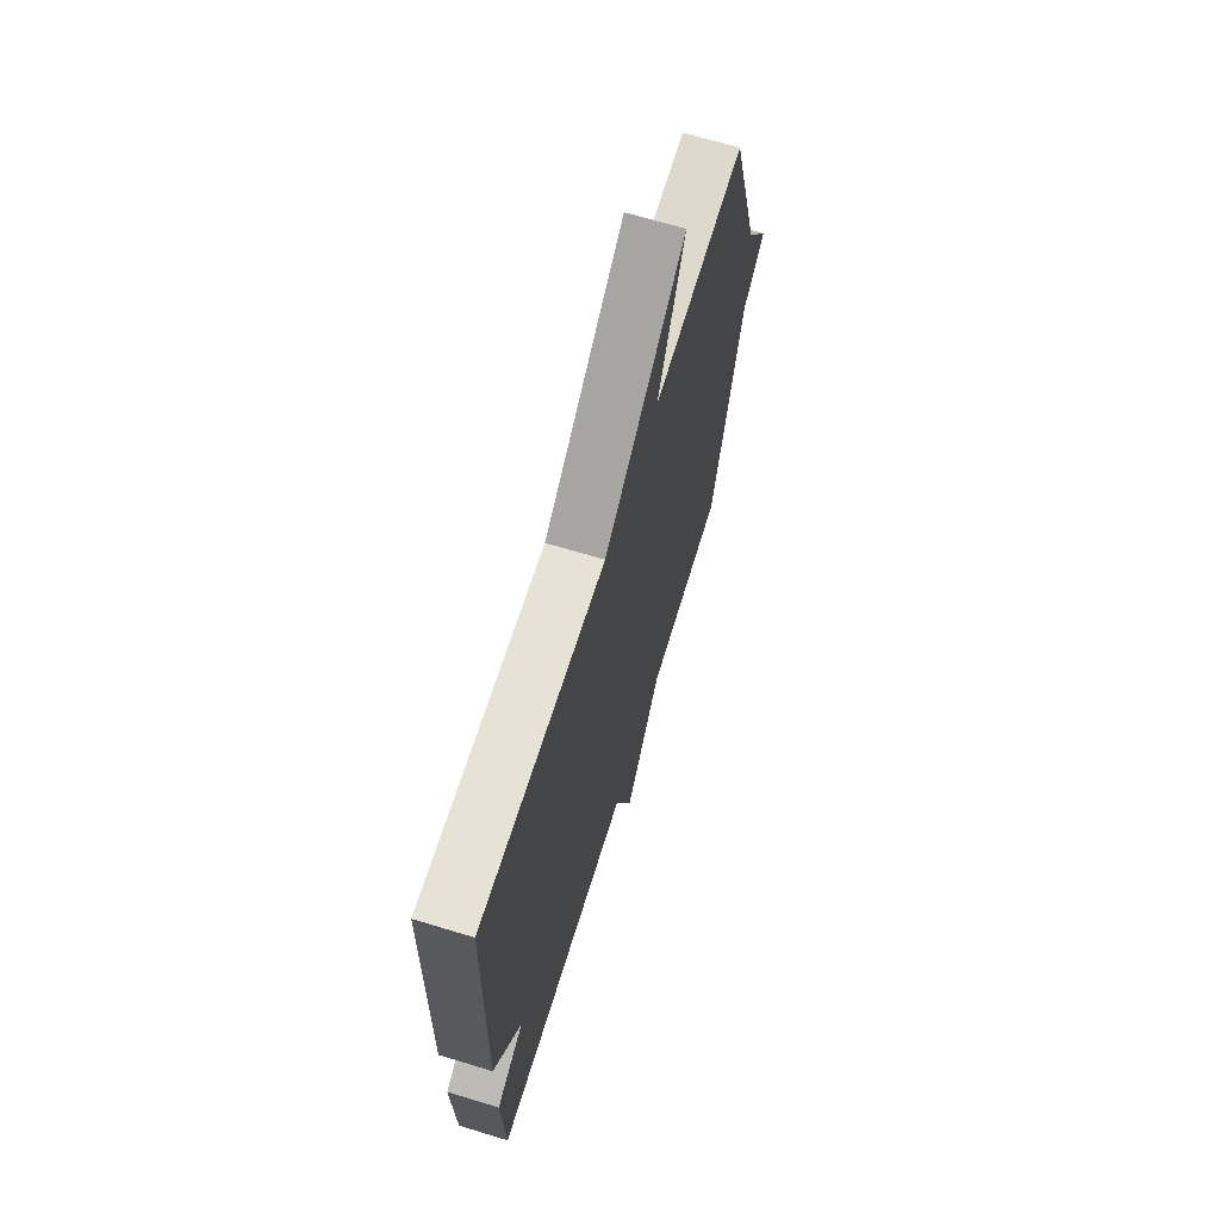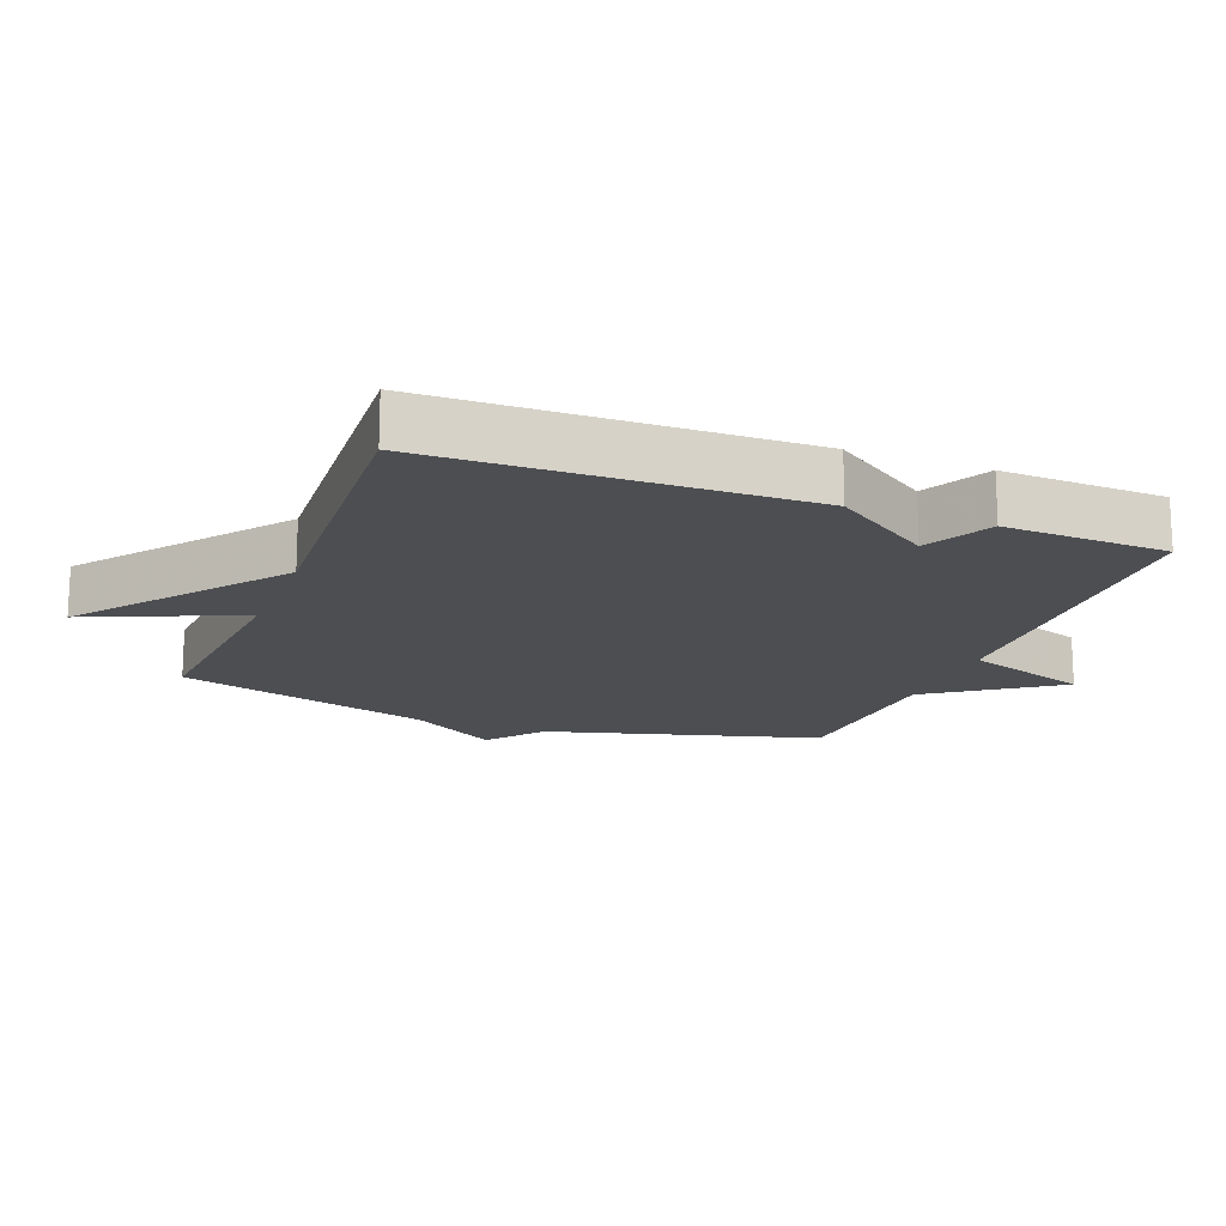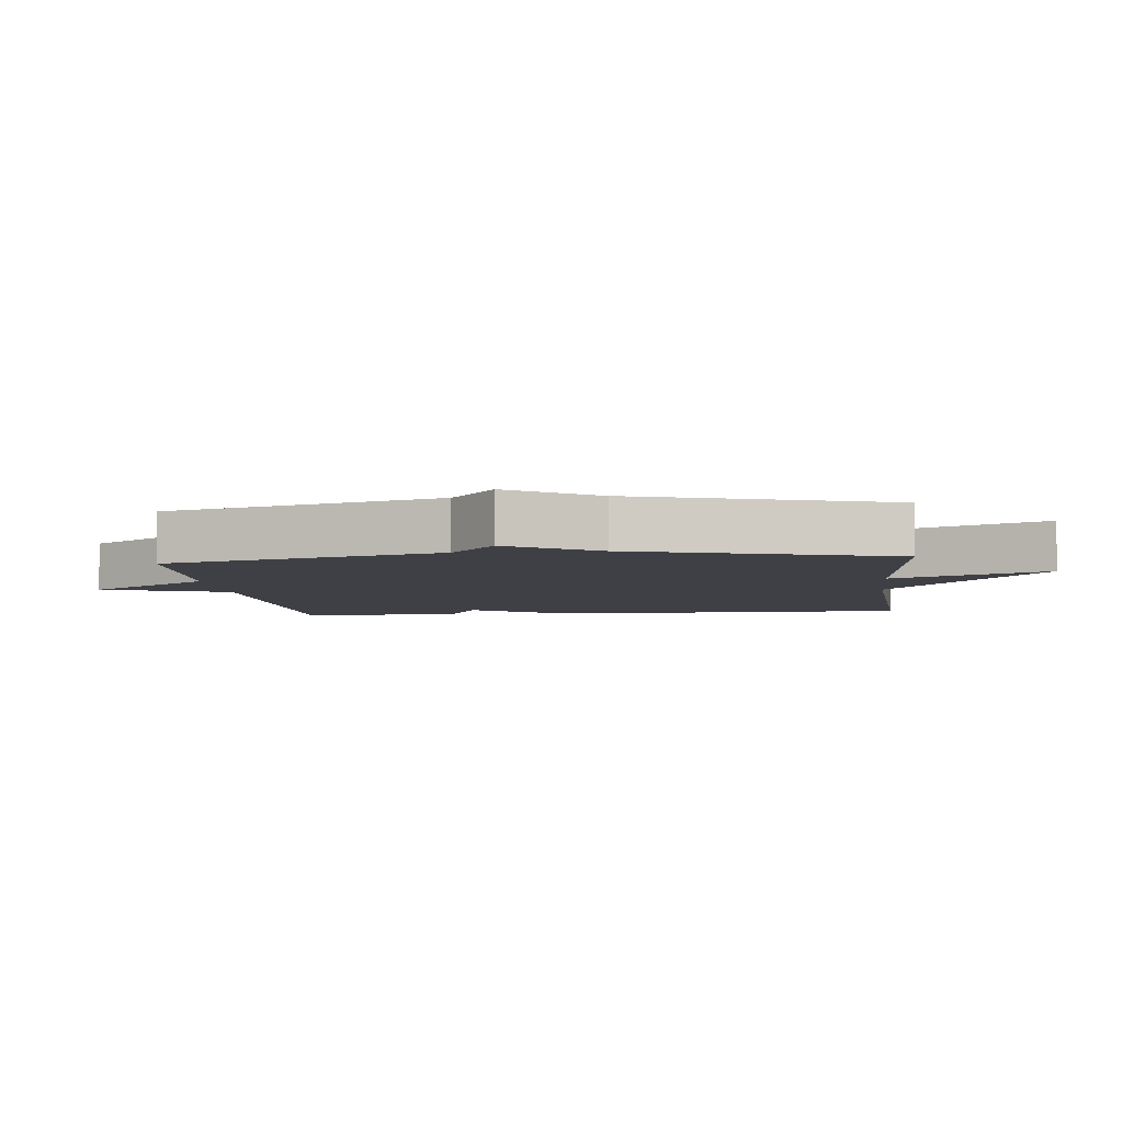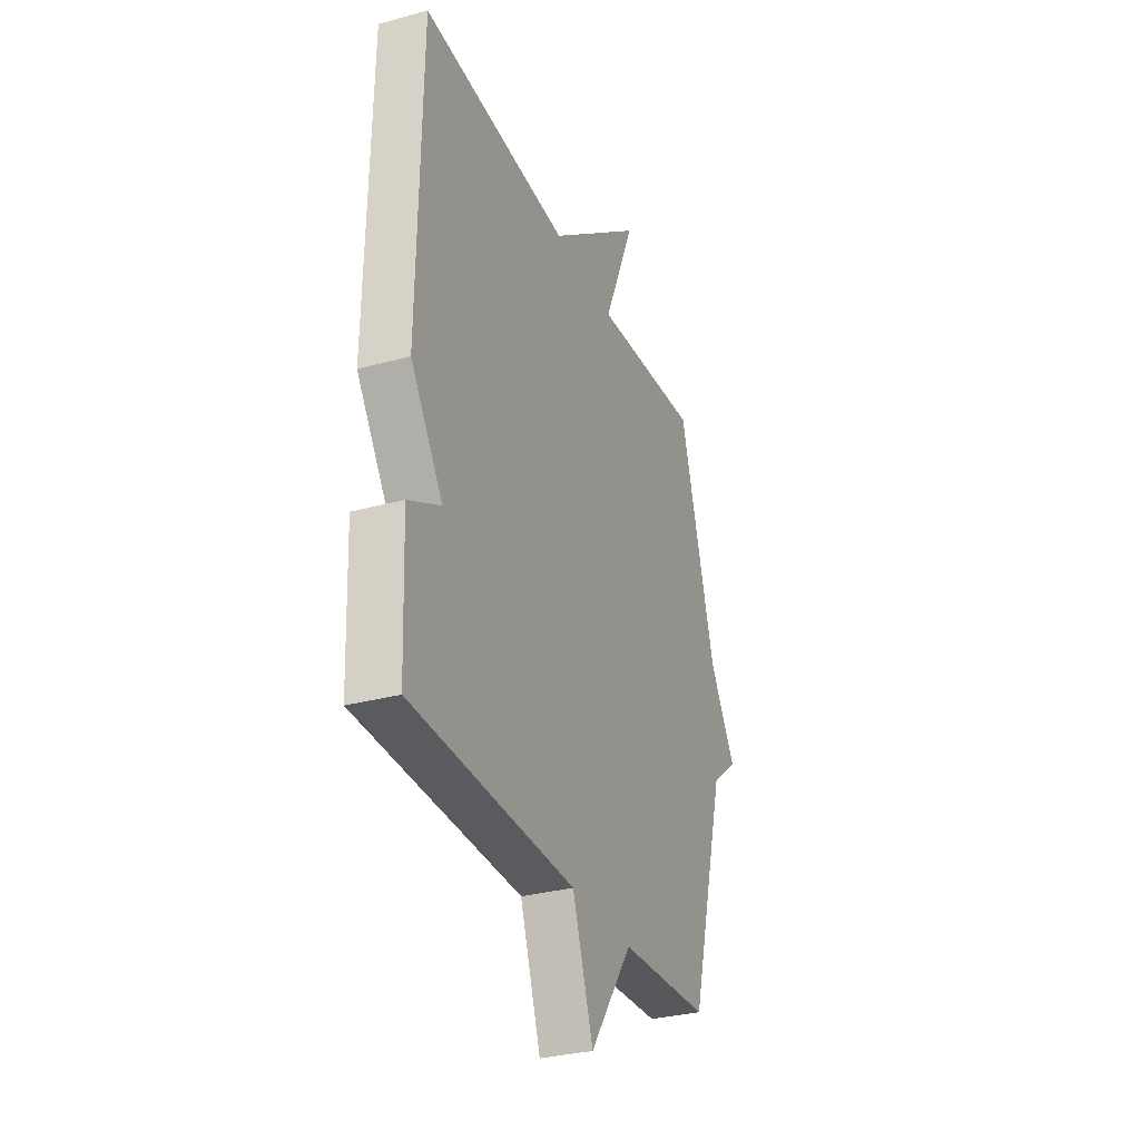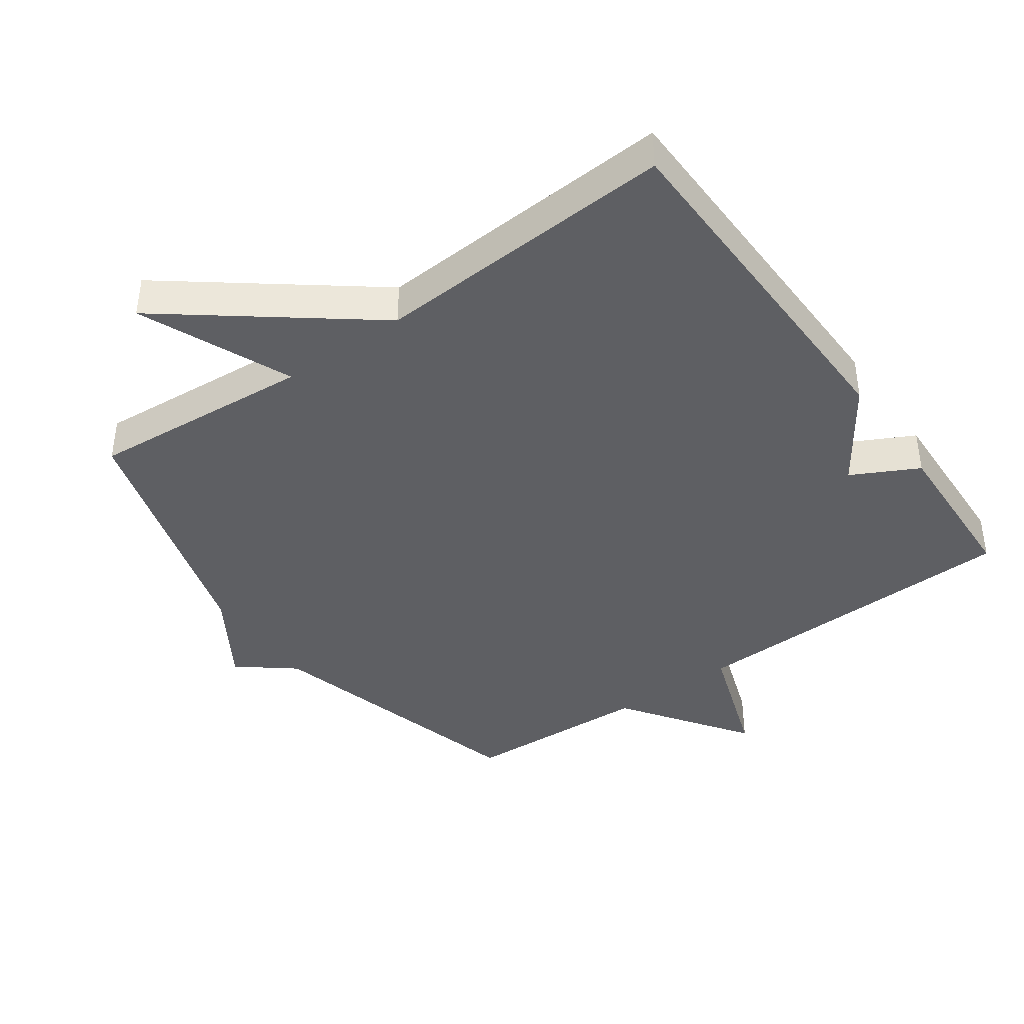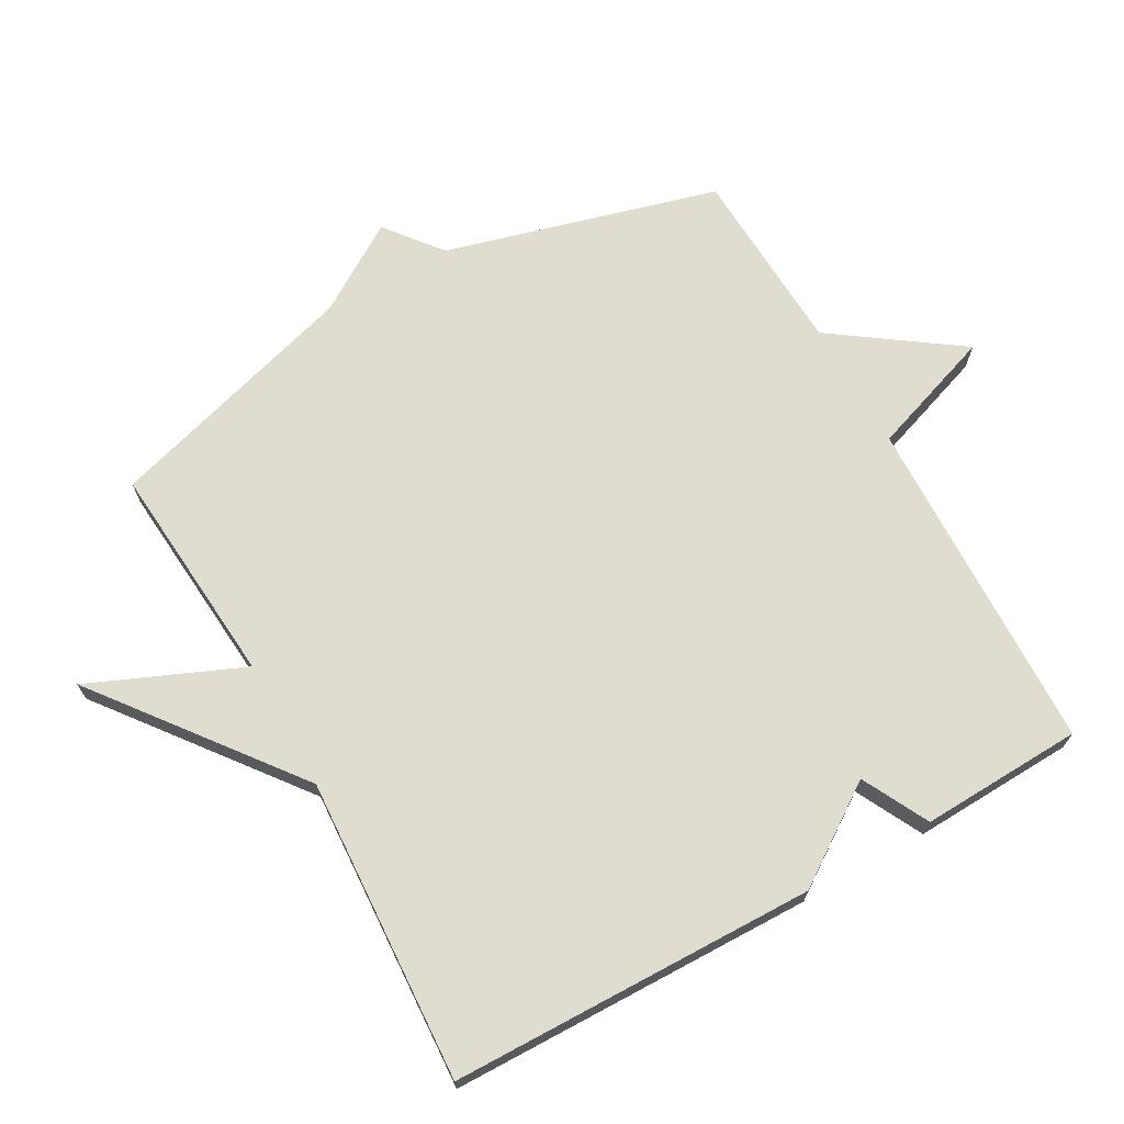
<metadata>
{"format":"obj","ext":"obj","renderer":"f3d","projection":"perspective","resolution":1024,"background":"white","views":[{"elev":67.3,"azim":107.0,"up":"+Z"},{"elev":-16.7,"azim":69.0,"up":"+Y"},{"elev":-5.2,"azim":-84.1,"up":"+Y"},{"elev":-31.1,"azim":111.3,"up":"+Z"},{"elev":-41.2,"azim":35.5,"up":"+Y"},{"elev":69.7,"azim":60.7,"up":"+Y"}]}
</metadata>
<code>
v 0.5 0.07 -0.5
v -0.015 0.07 -0.514
v -0.081 0.07 -0.704
v -0.215 0.07 -0.514
v -0.5 0.07 -0.5
v -0.614 0.07 -0.087
v -0.698 0.07 -0.02
v -0.614 0.07 0.113
v -0.5 0.07 0.5
v -0.161 0.07 0.473
v -0.26 0.07 0.704
v 0.039 0.07 0.473
v 0.5 0.07 0.5
v 0.51 0.07 -0.054
v 0.409 0.07 -0.202
v 0.51 0.07 -0.254
v 0.5 0 -0.5
v -0.015 0 -0.514
v -0.081 0 -0.704
v -0.215 0 -0.514
v -0.5 0 -0.5
v -0.614 0 -0.087
v -0.698 0 -0.02
v -0.614 0 0.113
v -0.5 0 0.5
v -0.161 0 0.473
v -0.26 0 0.704
v 0.039 0 0.473
v 0.5 0 0.5
v 0.51 0 -0.054
v 0.409 0 -0.202
v 0.51 0 -0.254
f 15 16 1 2
f 14 15 2
f 13 14 2
f 12 13 2
f 10 11 12
f 2 3 4
f 12 2 4
f 10 12 4
f 4 5 6
f 10 4 6
f 9 10 6
f 8 9 6
f 6 7 8
f 18 17 32 31
f 18 31 30
f 18 30 29
f 18 29 28
f 28 27 26
f 20 19 18
f 20 18 28
f 20 28 26
f 22 21 20
f 22 20 26
f 22 26 25
f 22 25 24
f 24 23 22
f 1 17 18 2
f 2 18 19 3
f 3 19 20 4
f 4 20 21 5
f 5 21 22 6
f 6 22 23 7
f 7 23 24 8
f 8 24 25 9
f 9 25 26 10
f 10 26 27 11
f 11 27 28 12
f 12 28 29 13
f 13 29 30 14
f 14 30 31 15
f 15 31 32 16
f 16 32 17 1

</code>
